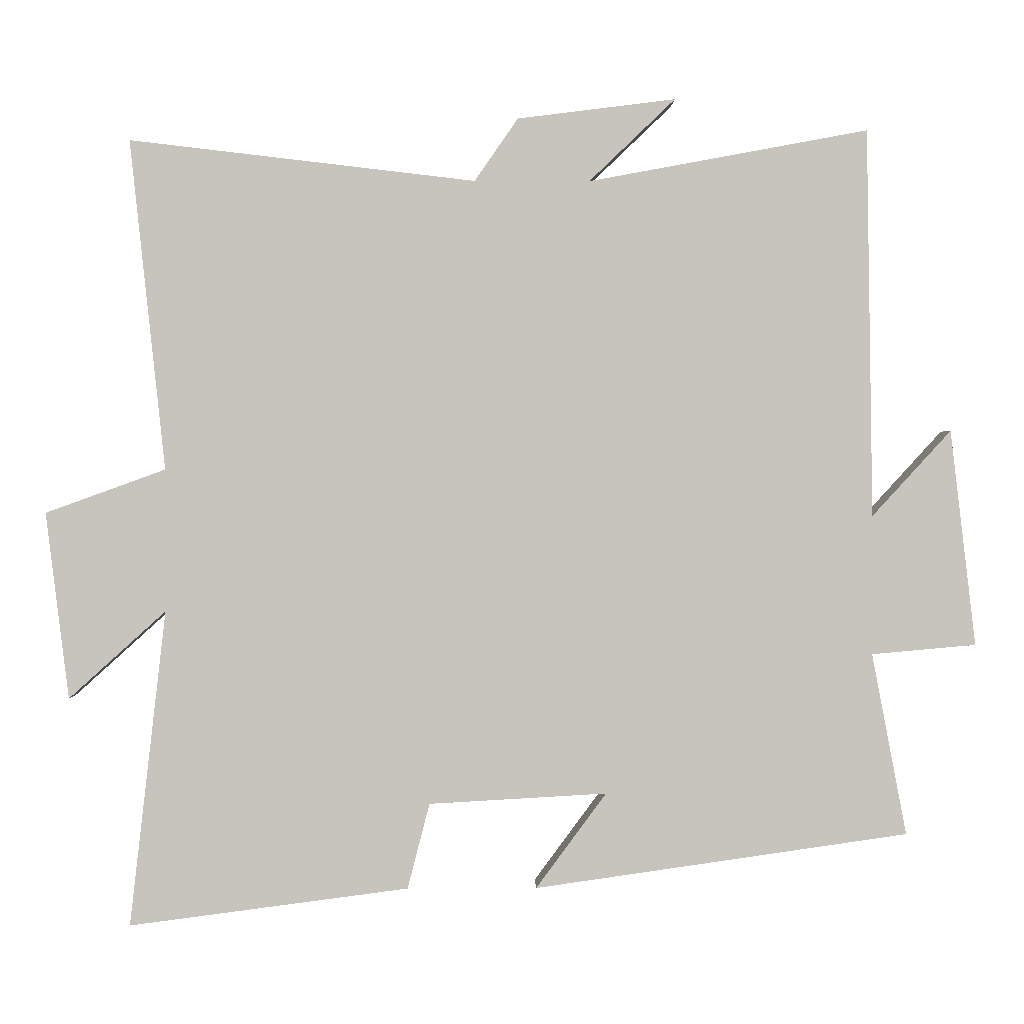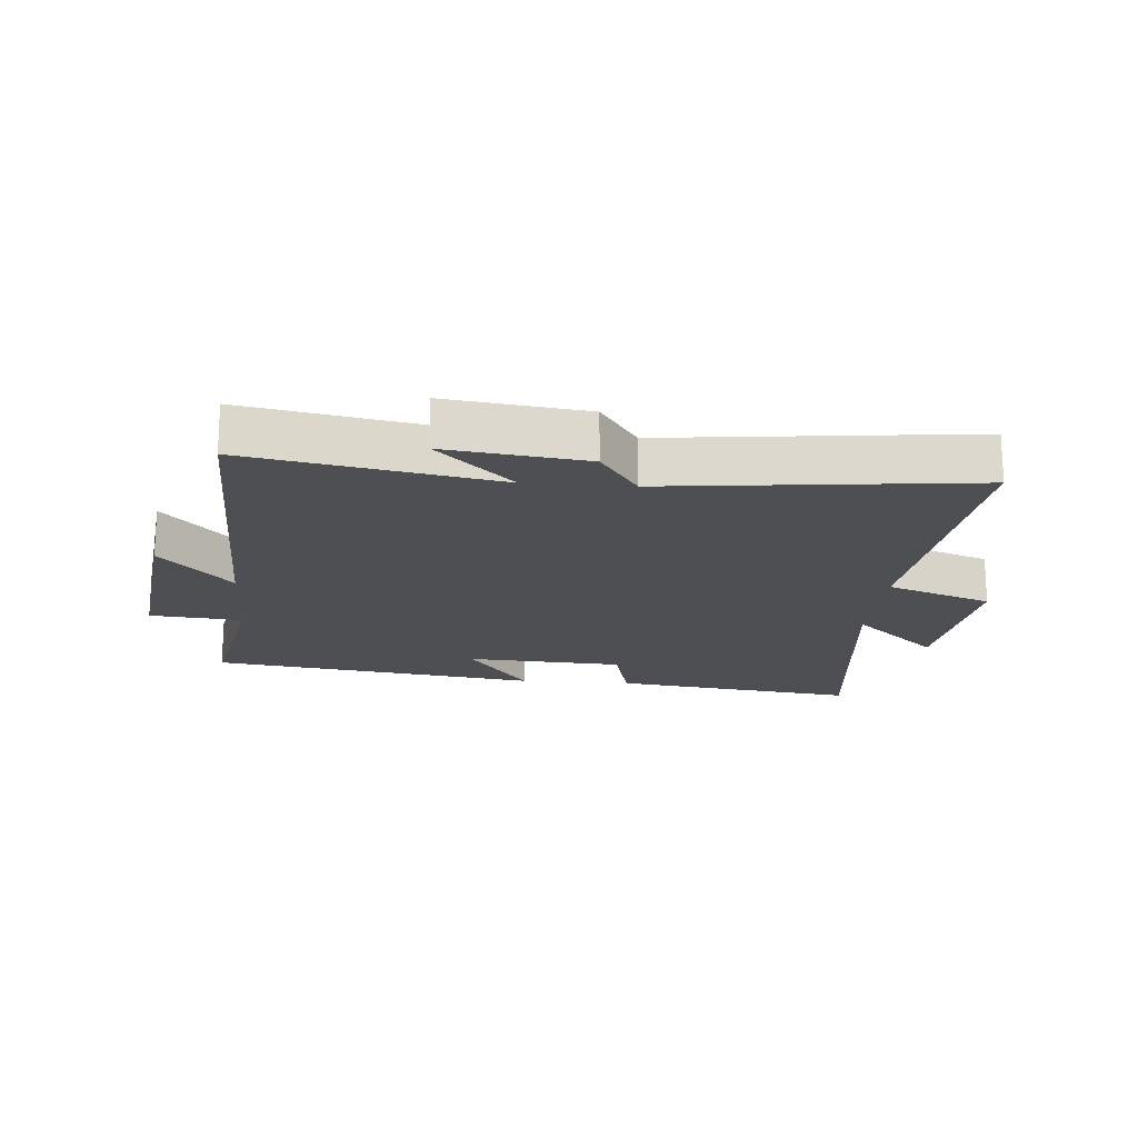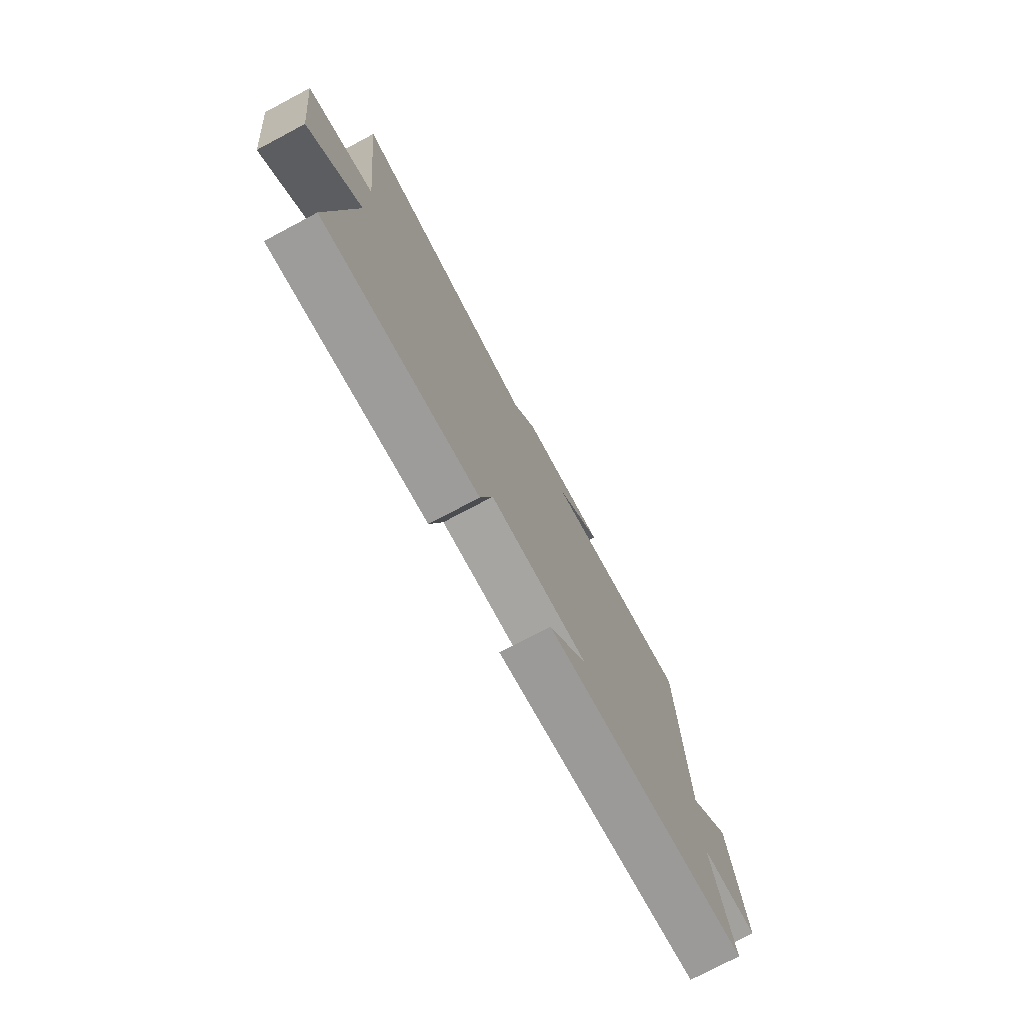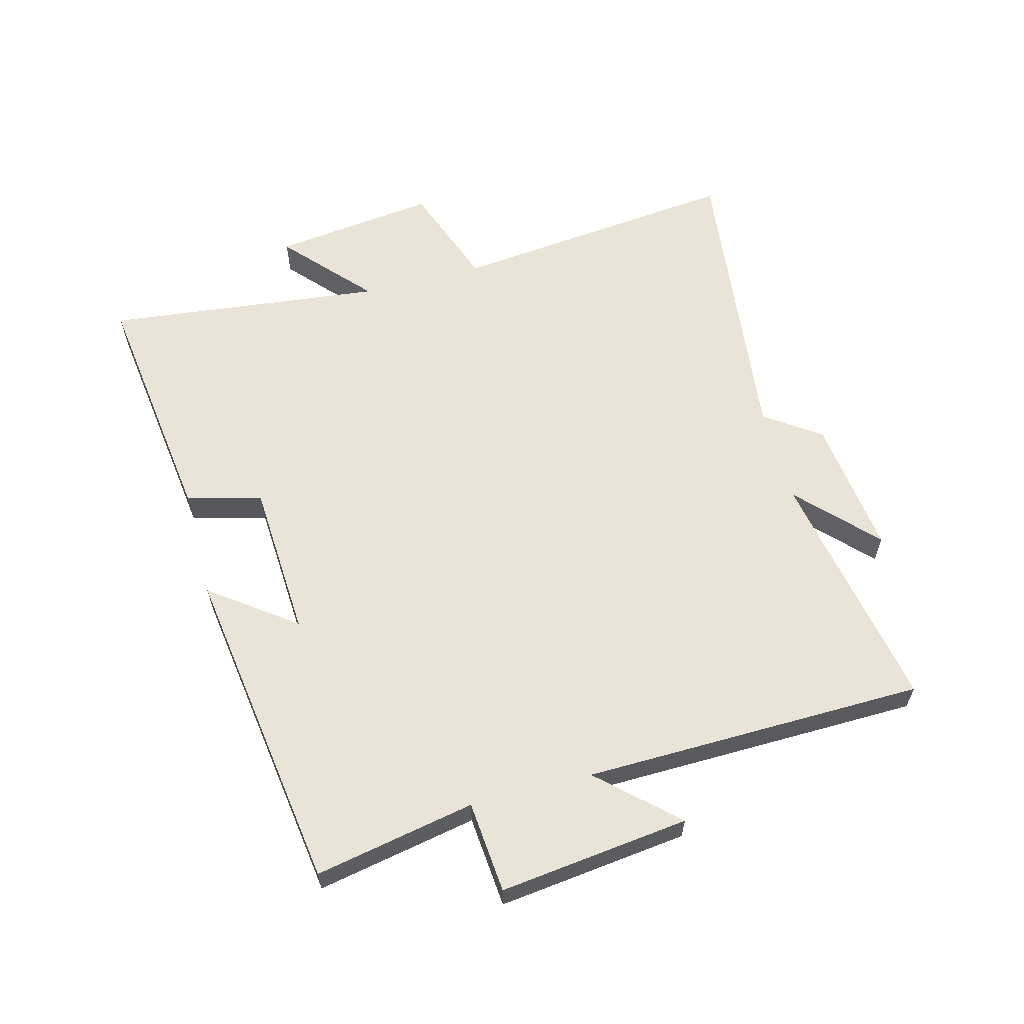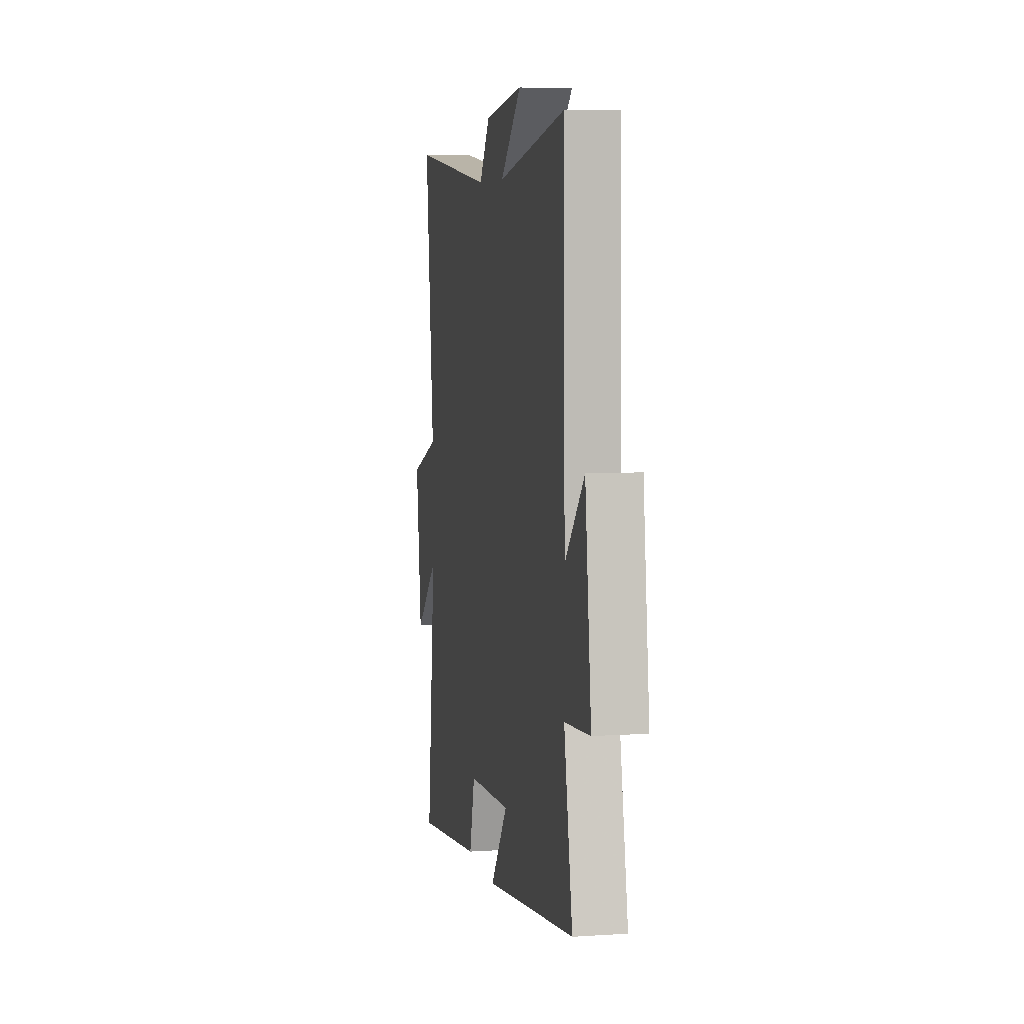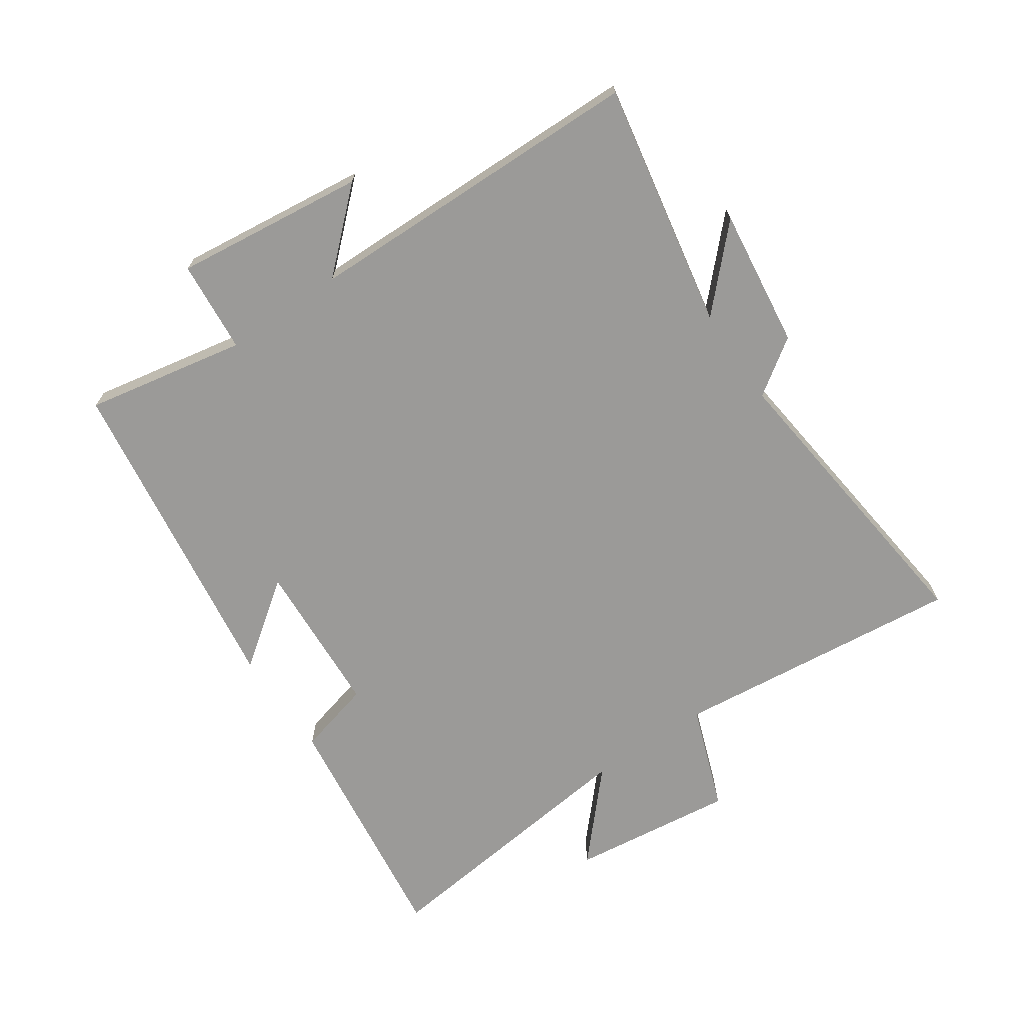
<metadata>
{"format":"obj","ext":"obj","renderer":"f3d","projection":"perspective","resolution":1024,"background":"white","views":[{"elev":0.8,"azim":178.8,"up":"+Z"},{"elev":-18.2,"azim":-4.9,"up":"+Y"},{"elev":-76.3,"azim":117.9,"up":"+Z"},{"elev":61.0,"azim":-104.8,"up":"+Y"},{"elev":6.5,"azim":-101.1,"up":"+Z"},{"elev":-69.3,"azim":-55.6,"up":"+Y"}]}
</metadata>
<code>
v -0.491 0.07 0.573
v -0.098 0.07 0.5
v -0.219 0.07 0.616
v 0.003 0.07 0.588
v 0.064 0.07 0.5
v 0.549 0.07 0.556
v 0.5 0.07 0.093
v 0.668 0.07 0.032
v 0.636 0.07 -0.23
v 0.5 0.07 -0.107
v 0.551 0.07 -0.551
v 0.159 0.07 -0.5
v 0.128 0.07 -0.38
v -0.122 0.07 -0.366
v -0.023 0.07 -0.5
v -0.549 0.07 -0.425
v -0.5 0.07 -0.169
v -0.647 0.07 -0.156
v -0.611 0.07 0.148
v -0.5 0.07 0.027
v -0.491 0 0.573
v -0.098 0 0.5
v -0.219 0 0.616
v 0.003 0 0.588
v 0.064 0 0.5
v 0.549 0 0.556
v 0.5 0 0.093
v 0.668 0 0.032
v 0.636 0 -0.23
v 0.5 0 -0.107
v 0.551 0 -0.551
v 0.159 0 -0.5
v 0.128 0 -0.38
v -0.122 0 -0.366
v -0.023 0 -0.5
v -0.549 0 -0.425
v -0.5 0 -0.169
v -0.647 0 -0.156
v -0.611 0 0.148
v -0.5 0 0.027
f 17 18 19 20
f 17 20 1 2
f 14 15 16 17
f 13 14 17 2
f 10 11 12 13
f 10 13 2
f 7 8 9 10
f 7 10 2
f 5 6 7
f 5 7 2 3
f 3 4 5
f 40 39 38 37
f 22 21 40 37
f 37 36 35 34
f 22 37 34 33
f 33 32 31 30
f 22 33 30
f 30 29 28 27
f 22 30 27
f 27 26 25
f 23 22 27 25
f 25 24 23
f 1 21 22 2
f 2 22 23 3
f 3 23 24 4
f 4 24 25 5
f 5 25 26 6
f 6 26 27 7
f 7 27 28 8
f 8 28 29 9
f 9 29 30 10
f 10 30 31 11
f 11 31 32 12
f 12 32 33 13
f 13 33 34 14
f 14 34 35 15
f 15 35 36 16
f 16 36 37 17
f 17 37 38 18
f 18 38 39 19
f 19 39 40 20
f 20 40 21 1

</code>
